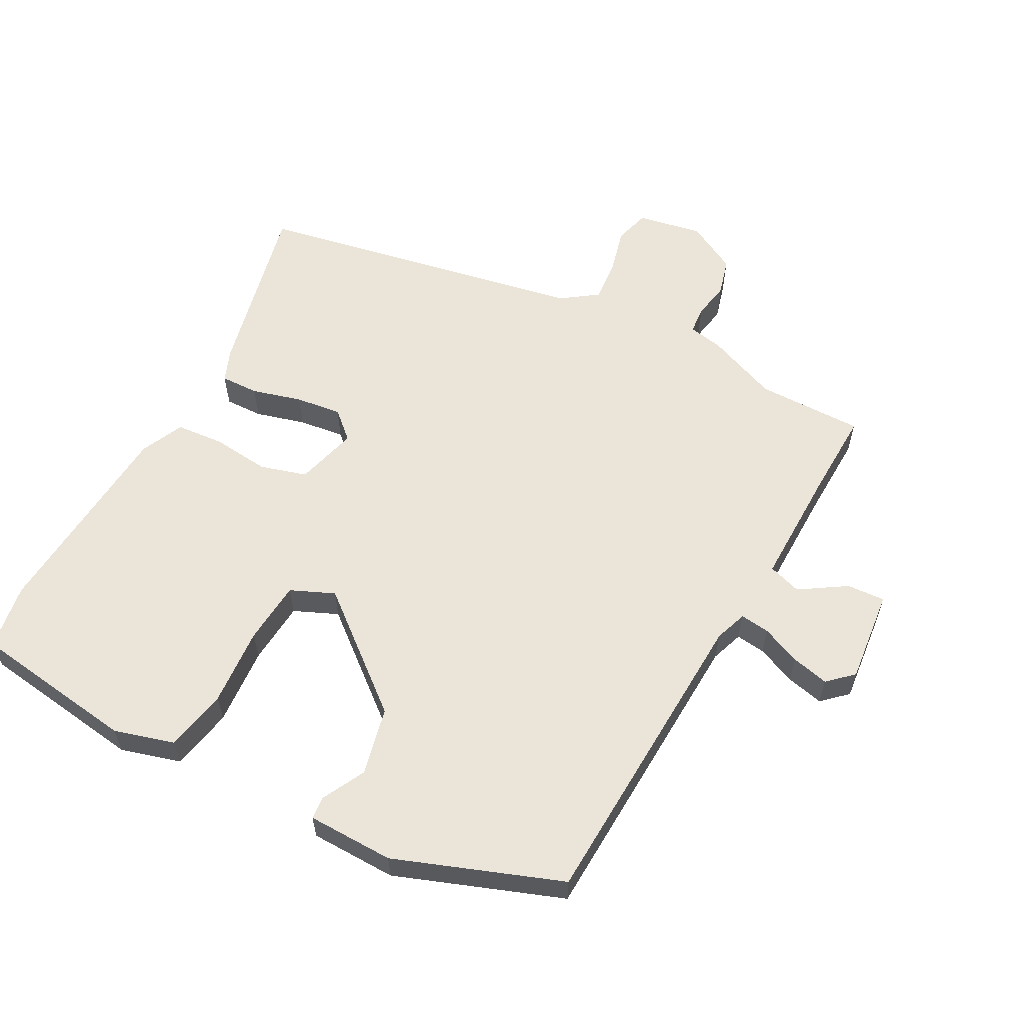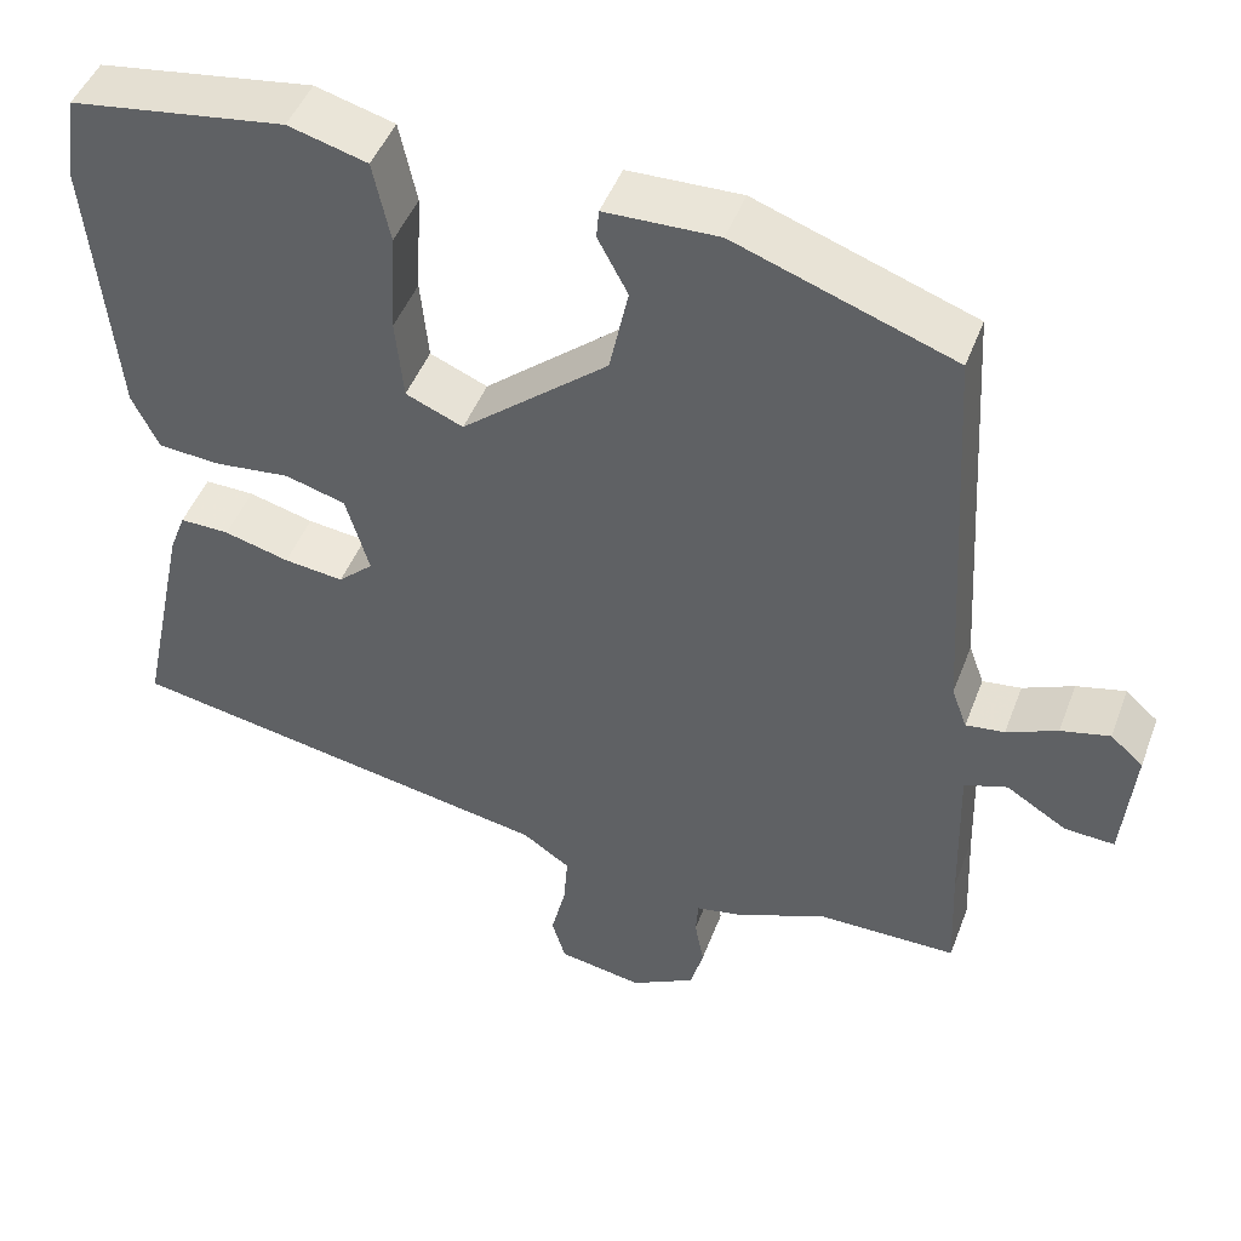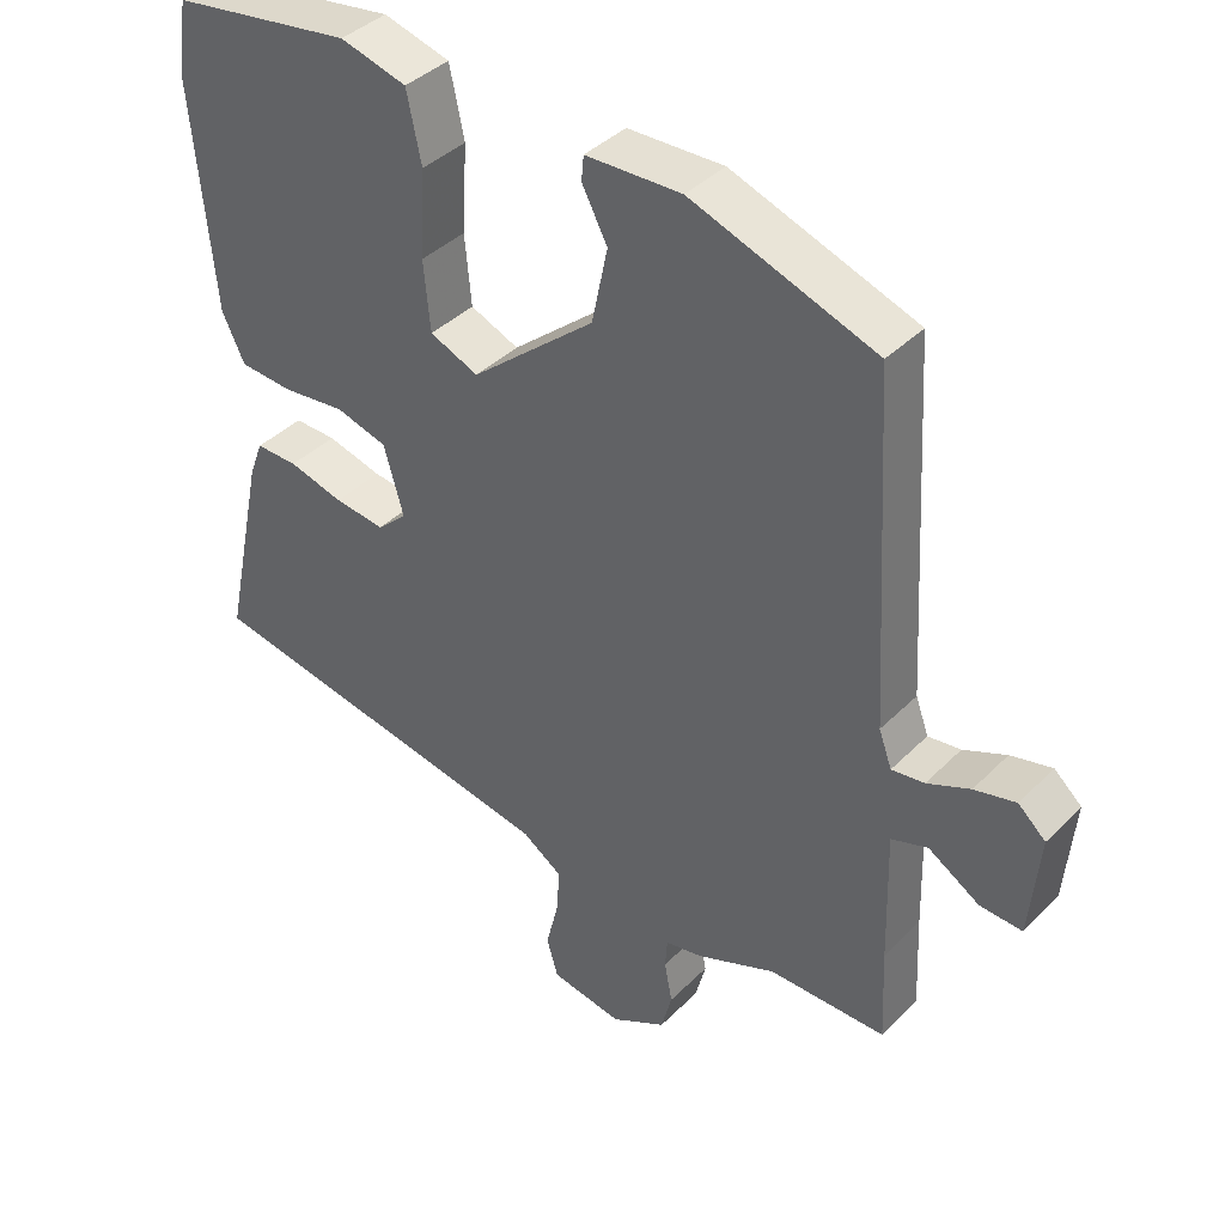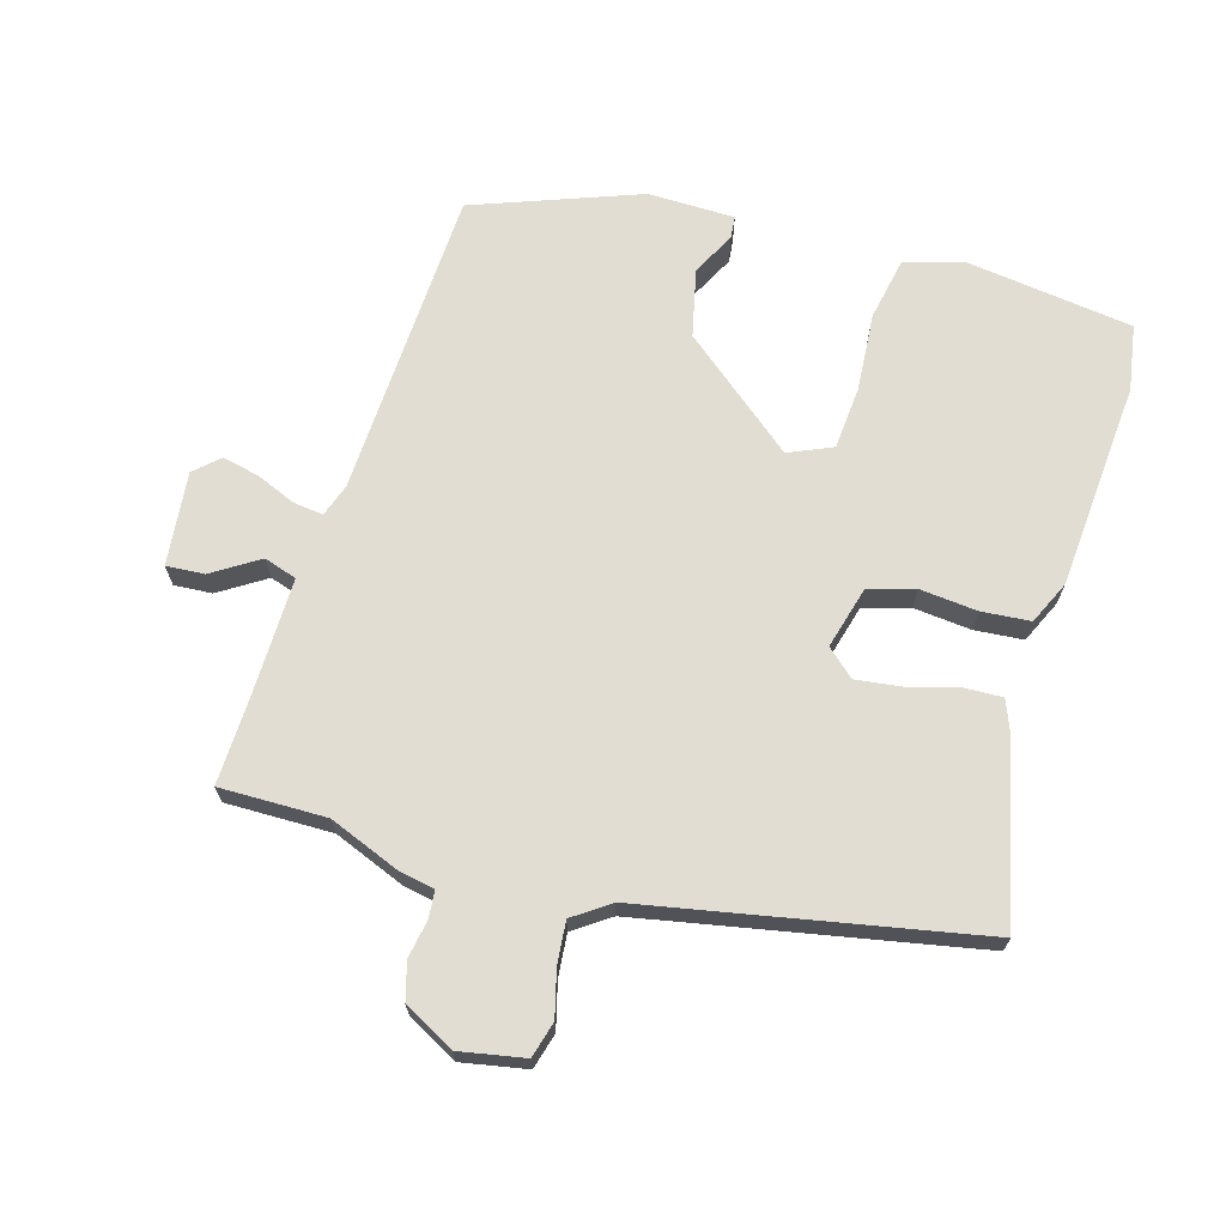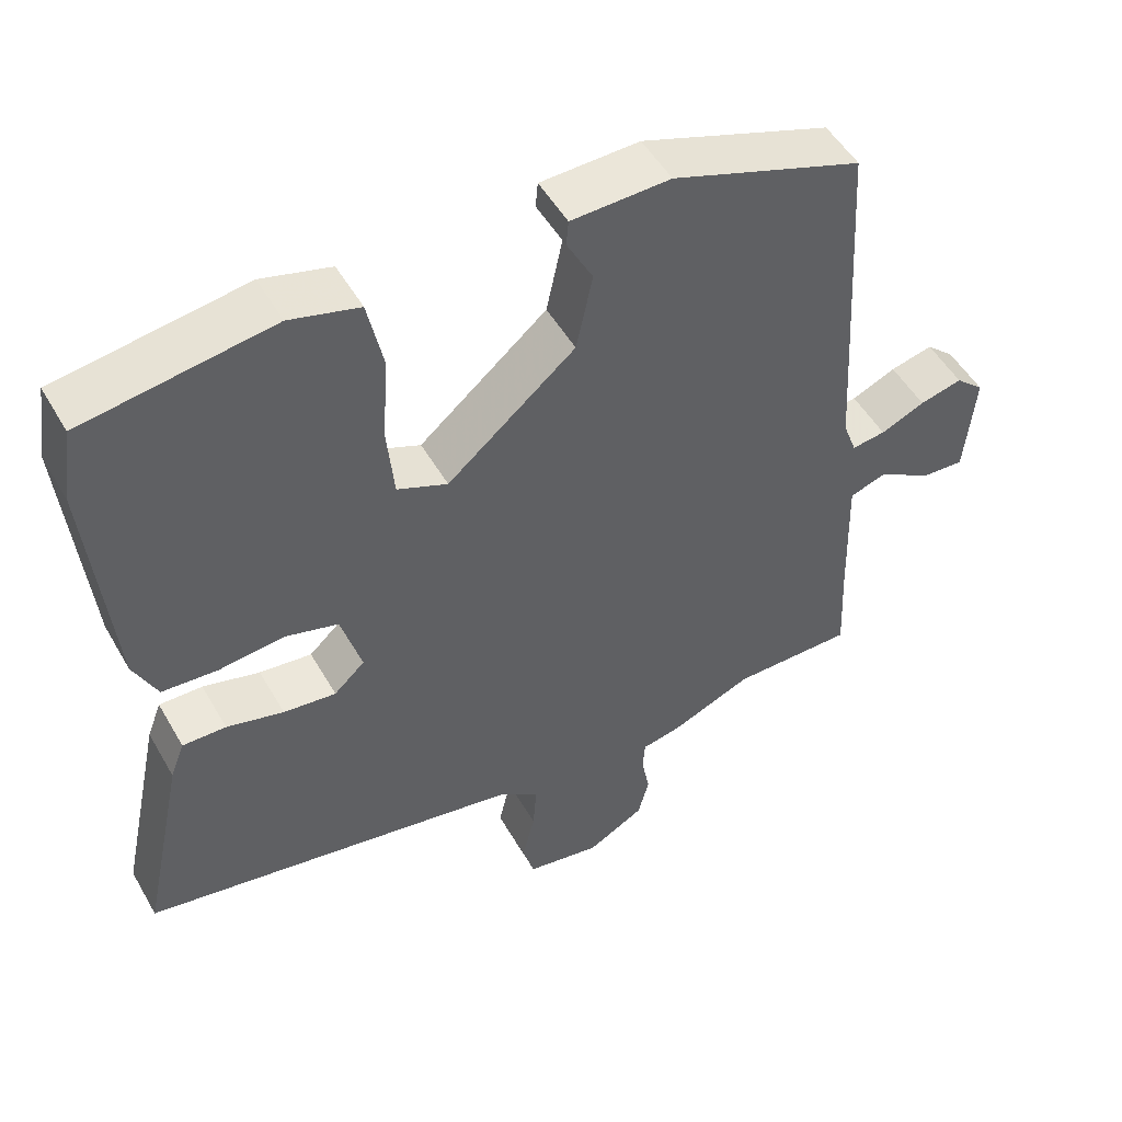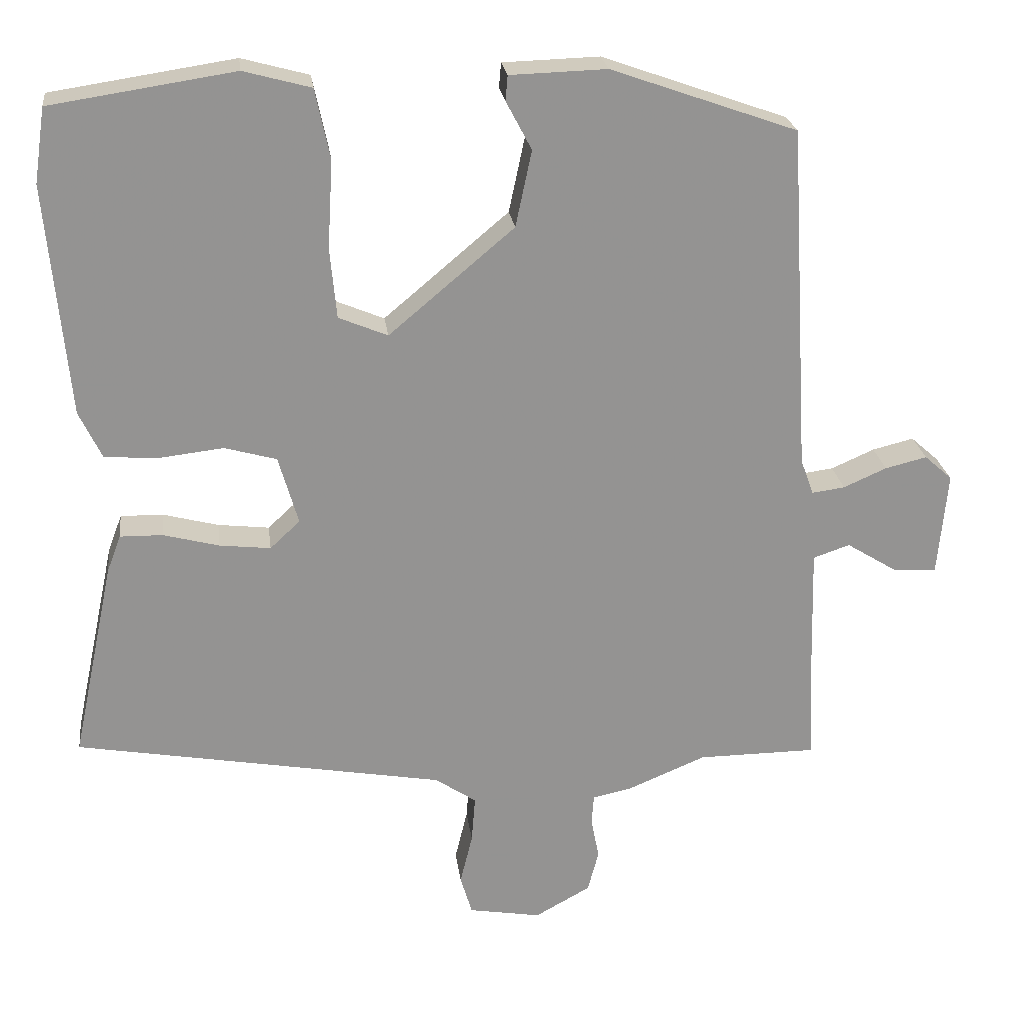
<metadata>
{"format":"obj","ext":"obj","renderer":"f3d","projection":"perspective","resolution":1024,"background":"white","views":[{"elev":59.1,"azim":27.4,"up":"+Y"},{"elev":47.0,"azim":20.3,"up":"+Z"},{"elev":39.6,"azim":39.4,"up":"+Z"},{"elev":68.3,"azim":-164.6,"up":"+Y"},{"elev":50.8,"azim":-29.1,"up":"+Z"},{"elev":23.7,"azim":-7.2,"up":"+Z"}]}
</metadata>
<code>
v 0.543 0.07 -0.5
v 0.381 0.07 -0.501
v 0.273 0.07 -0.546
v 0.22 0.07 -0.557
v 0.217 0.07 -0.598
v 0.228 0.07 -0.655
v 0.213 0.07 -0.712
v 0.137 0.07 -0.754
v 0.038 0.07 -0.737
v 0.022 0.07 -0.683
v 0.039 0.07 -0.613
v 0.044 0.07 -0.549
v -0.012 0.07 -0.511
v -0.518 0.07 -0.421
v -0.46 0.07 -0.149
v -0.441 0.07 -0.099
v -0.383 0.07 -0.1
v -0.307 0.07 -0.12
v -0.237 0.07 -0.128
v -0.196 0.07 -0.09
v -0.223 0.07 0.004
v -0.294 0.07 0.024
v -0.381 0.07 0.014
v -0.455 0.07 0.019
v -0.486 0.07 0.084
v -0.515 0.07 0.4
v -0.5 0.07 0.501
v -0.249 0.07 0.539
v -0.157 0.07 0.514
v -0.137 0.07 0.419
v -0.144 0.07 0.299
v -0.135 0.07 0.203
v -0.068 0.07 0.175
v 0.103 0.07 0.319
v 0.125 0.07 0.423
v 0.09 0.07 0.489
v 0.093 0.07 0.523
v 0.225 0.07 0.527
v 0.479 0.07 0.437
v 0.507 0.07 -0.037
v 0.525 0.07 -0.086
v 0.57 0.07 -0.08
v 0.629 0.07 -0.054
v 0.686 0.07 -0.04
v 0.724 0.07 -0.074
v 0.711 0.07 -0.217
v 0.653 0.07 -0.214
v 0.582 0.07 -0.17
v 0.532 0.07 -0.187
v 0.537 0.07 -0.37
v 0.543 0 -0.5
v 0.381 0 -0.501
v 0.273 0 -0.546
v 0.22 0 -0.557
v 0.217 0 -0.598
v 0.228 0 -0.655
v 0.213 0 -0.712
v 0.137 0 -0.754
v 0.038 0 -0.737
v 0.022 0 -0.683
v 0.039 0 -0.613
v 0.044 0 -0.549
v -0.012 0 -0.511
v -0.518 0 -0.421
v -0.46 0 -0.149
v -0.441 0 -0.099
v -0.383 0 -0.1
v -0.307 0 -0.12
v -0.237 0 -0.128
v -0.196 0 -0.09
v -0.223 0 0.004
v -0.294 0 0.024
v -0.381 0 0.014
v -0.455 0 0.019
v -0.486 0 0.084
v -0.515 0 0.4
v -0.5 0 0.501
v -0.249 0 0.539
v -0.157 0 0.514
v -0.137 0 0.419
v -0.144 0 0.299
v -0.135 0 0.203
v -0.068 0 0.175
v 0.103 0 0.319
v 0.125 0 0.423
v 0.09 0 0.489
v 0.093 0 0.523
v 0.225 0 0.527
v 0.479 0 0.437
v 0.507 0 -0.037
v 0.525 0 -0.086
v 0.57 0 -0.08
v 0.629 0 -0.054
v 0.686 0 -0.04
v 0.724 0 -0.074
v 0.711 0 -0.217
v 0.653 0 -0.214
v 0.582 0 -0.17
v 0.532 0 -0.187
v 0.537 0 -0.37
f 46 47 48
f 45 46 48
f 44 45 48
f 43 44 48
f 42 43 48
f 41 42 48 49
f 40 41 49 50
f 38 39 40
f 37 38 40
f 36 37 40
f 35 36 40
f 50 1 2
f 40 50 2
f 35 40 2
f 34 35 2
f 29 30 31
f 28 29 31
f 27 28 31
f 26 27 31
f 25 26 31
f 24 25 31
f 23 24 31
f 22 23 31
f 21 22 31 32
f 20 21 32 33
f 16 17 18
f 15 16 18
f 14 15 18
f 13 14 18
f 12 13 18 19
f 9 10 11
f 8 9 11
f 7 8 11
f 6 7 11
f 5 6 11
f 4 5 11 12
f 3 4 12
f 2 3 12
f 34 2 12
f 33 34 12
f 20 33 12
f 12 19 20
f 98 97 96
f 98 96 95
f 98 95 94
f 98 94 93
f 98 93 92
f 99 98 92 91
f 100 99 91 90
f 90 89 88
f 90 88 87
f 90 87 86
f 90 86 85
f 52 51 100
f 52 100 90
f 52 90 85
f 52 85 84
f 81 80 79
f 81 79 78
f 81 78 77
f 81 77 76
f 81 76 75
f 81 75 74
f 81 74 73
f 81 73 72
f 82 81 72 71
f 83 82 71 70
f 68 67 66
f 68 66 65
f 68 65 64
f 68 64 63
f 69 68 63 62
f 61 60 59
f 61 59 58
f 61 58 57
f 61 57 56
f 61 56 55
f 62 61 55 54
f 62 54 53
f 62 53 52
f 62 52 84
f 62 84 83
f 62 83 70
f 70 69 62
f 1 51 52 2
f 2 52 53 3
f 3 53 54 4
f 4 54 55 5
f 5 55 56 6
f 6 56 57 7
f 7 57 58 8
f 8 58 59 9
f 9 59 60 10
f 10 60 61 11
f 11 61 62 12
f 12 62 63 13
f 13 63 64 14
f 14 64 65 15
f 15 65 66 16
f 16 66 67 17
f 17 67 68 18
f 18 68 69 19
f 19 69 70 20
f 20 70 71 21
f 21 71 72 22
f 22 72 73 23
f 23 73 74 24
f 24 74 75 25
f 25 75 76 26
f 26 76 77 27
f 27 77 78 28
f 28 78 79 29
f 29 79 80 30
f 30 80 81 31
f 31 81 82 32
f 32 82 83 33
f 33 83 84 34
f 34 84 85 35
f 35 85 86 36
f 36 86 87 37
f 37 87 88 38
f 38 88 89 39
f 39 89 90 40
f 40 90 91 41
f 41 91 92 42
f 42 92 93 43
f 43 93 94 44
f 44 94 95 45
f 45 95 96 46
f 46 96 97 47
f 47 97 98 48
f 48 98 99 49
f 49 99 100 50
f 50 100 51 1

</code>
